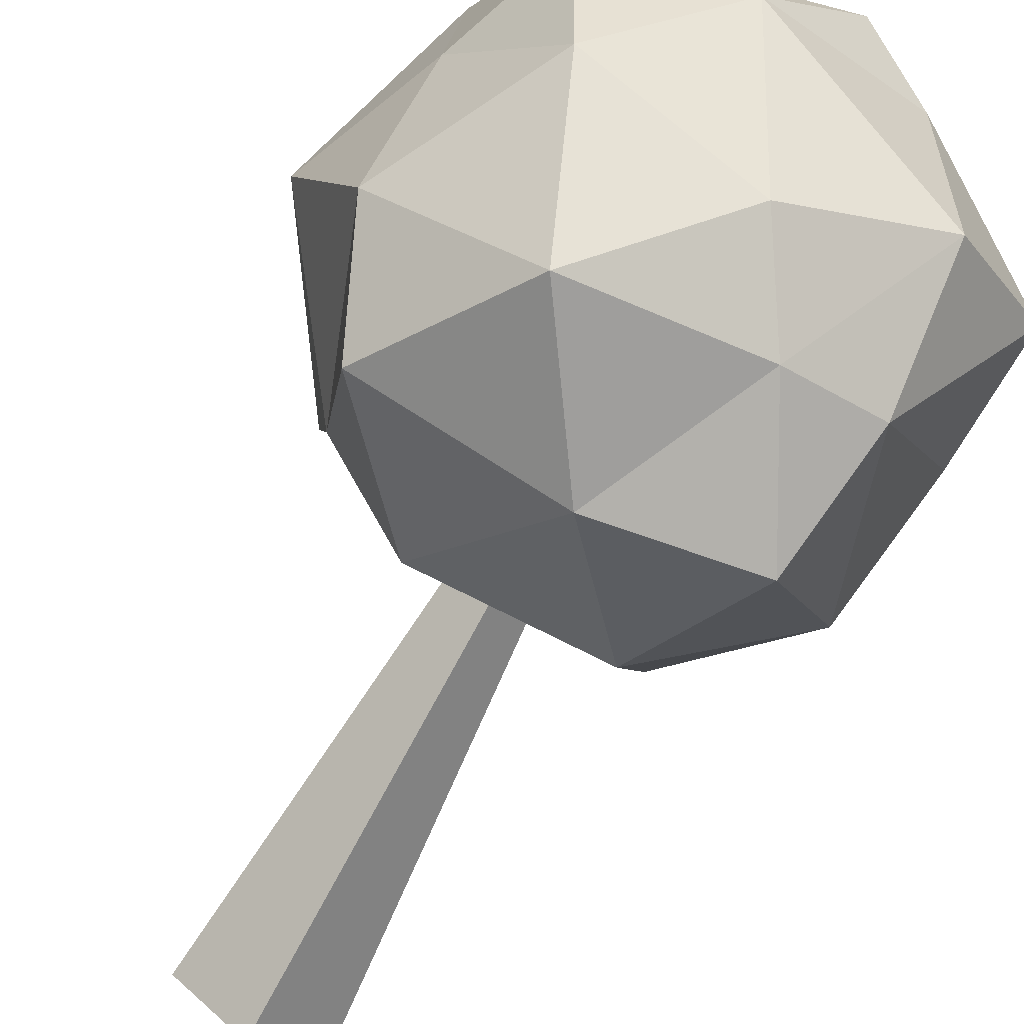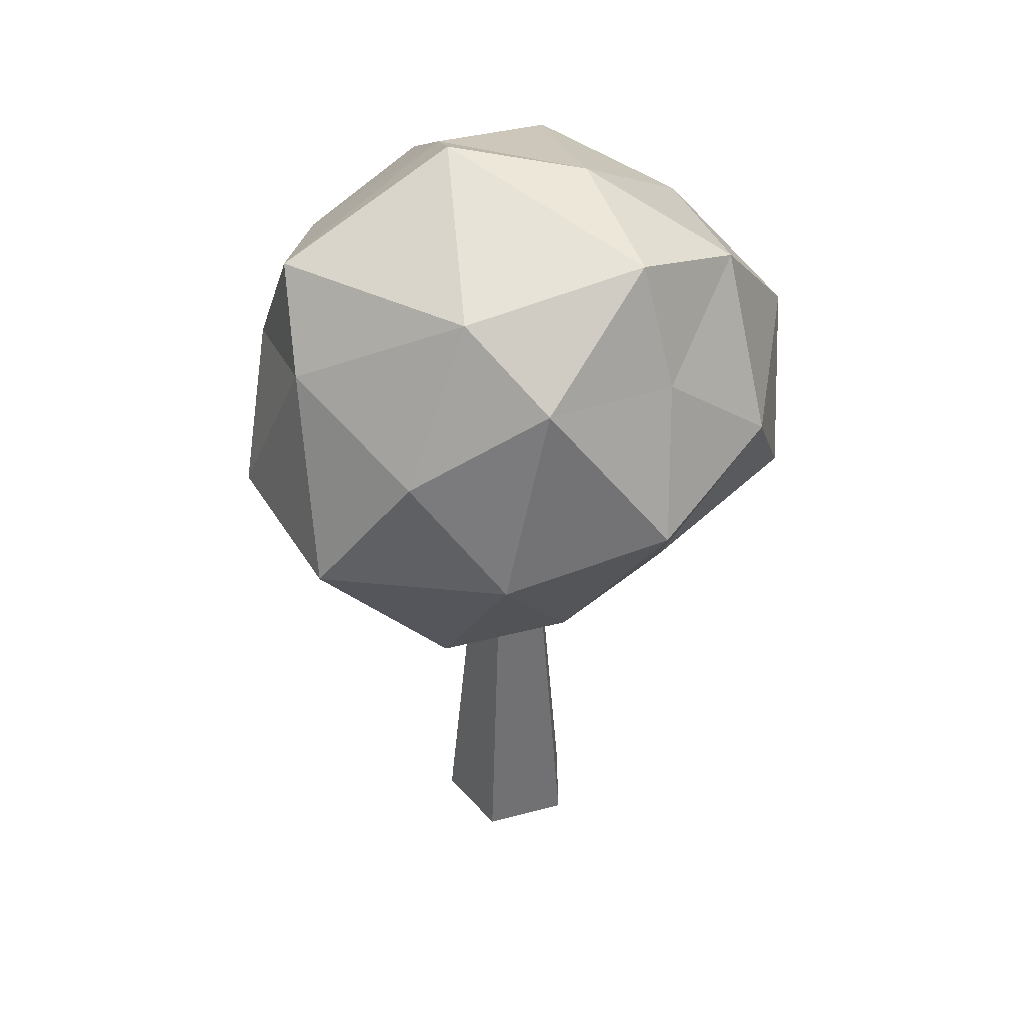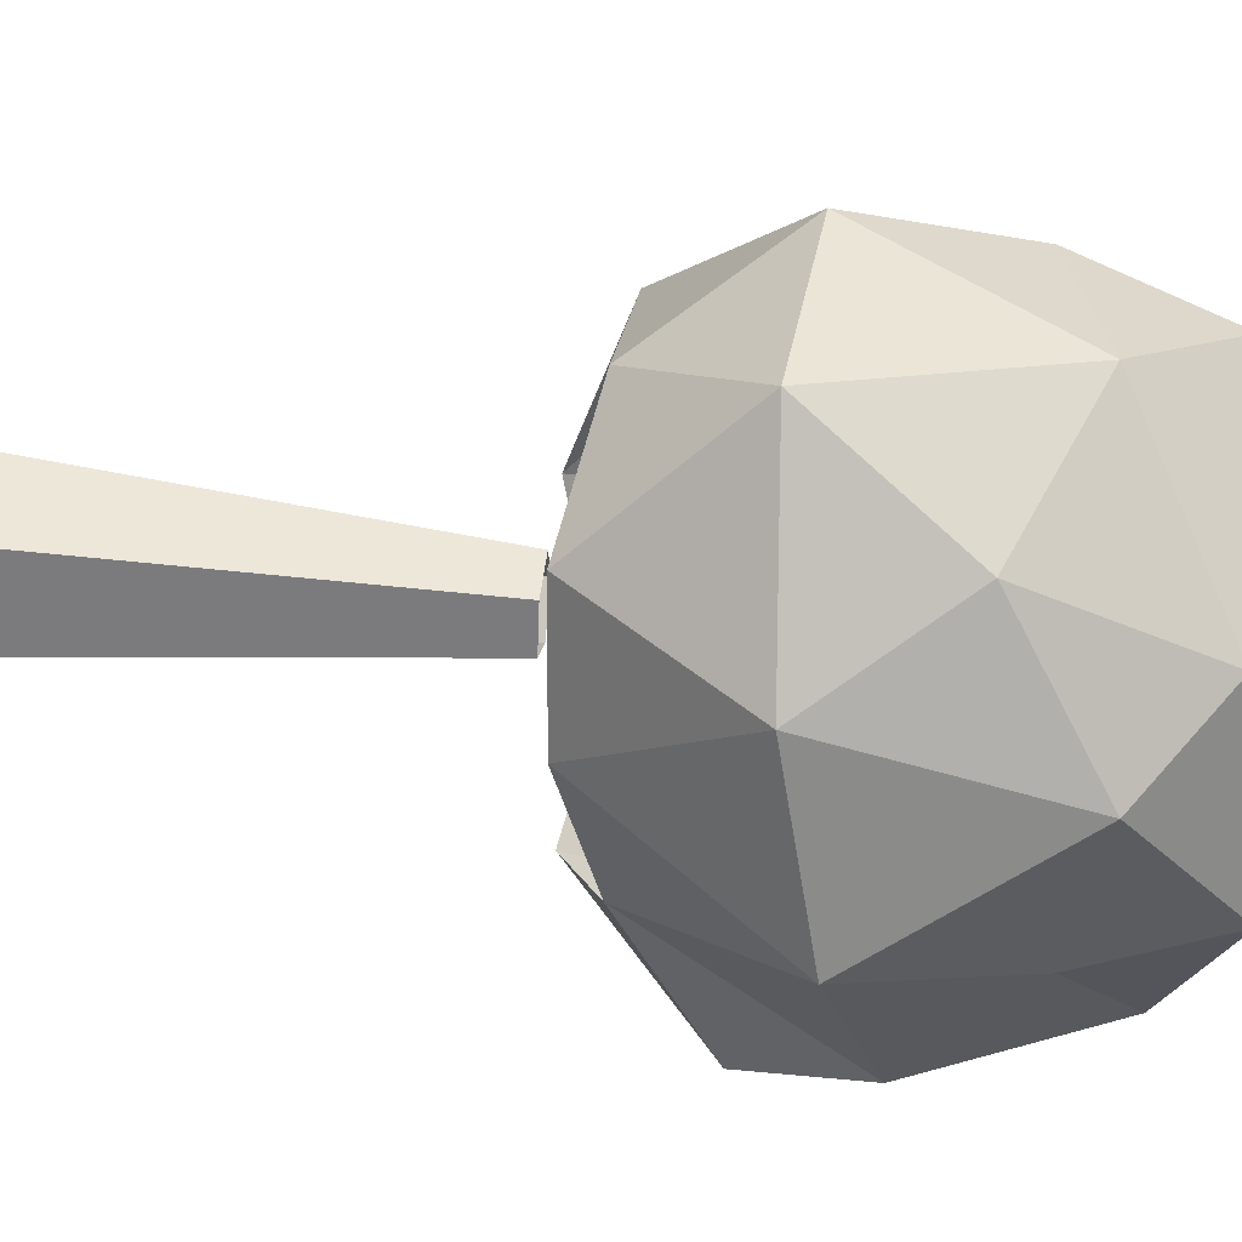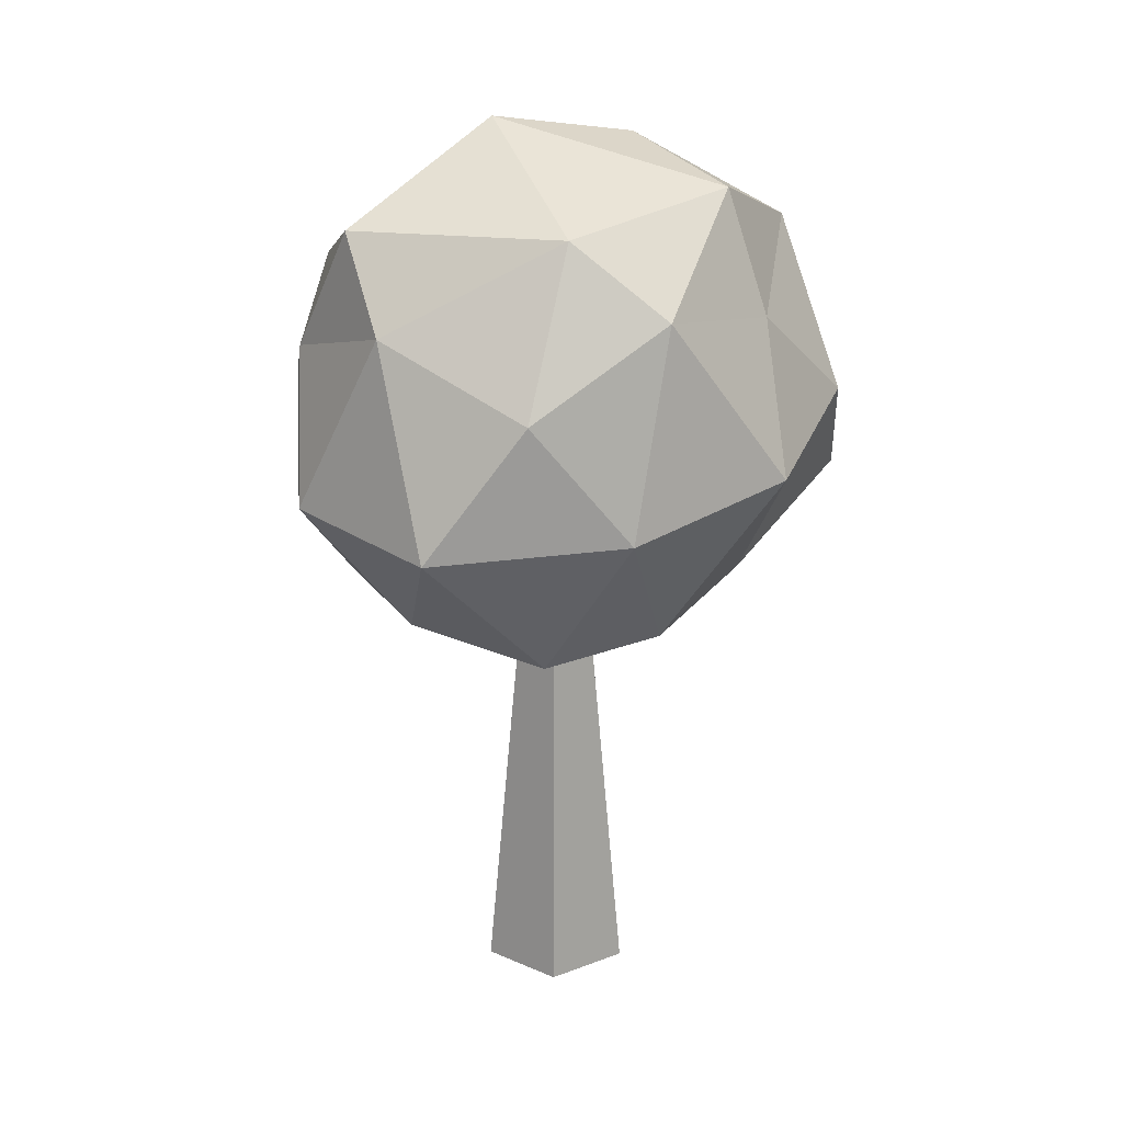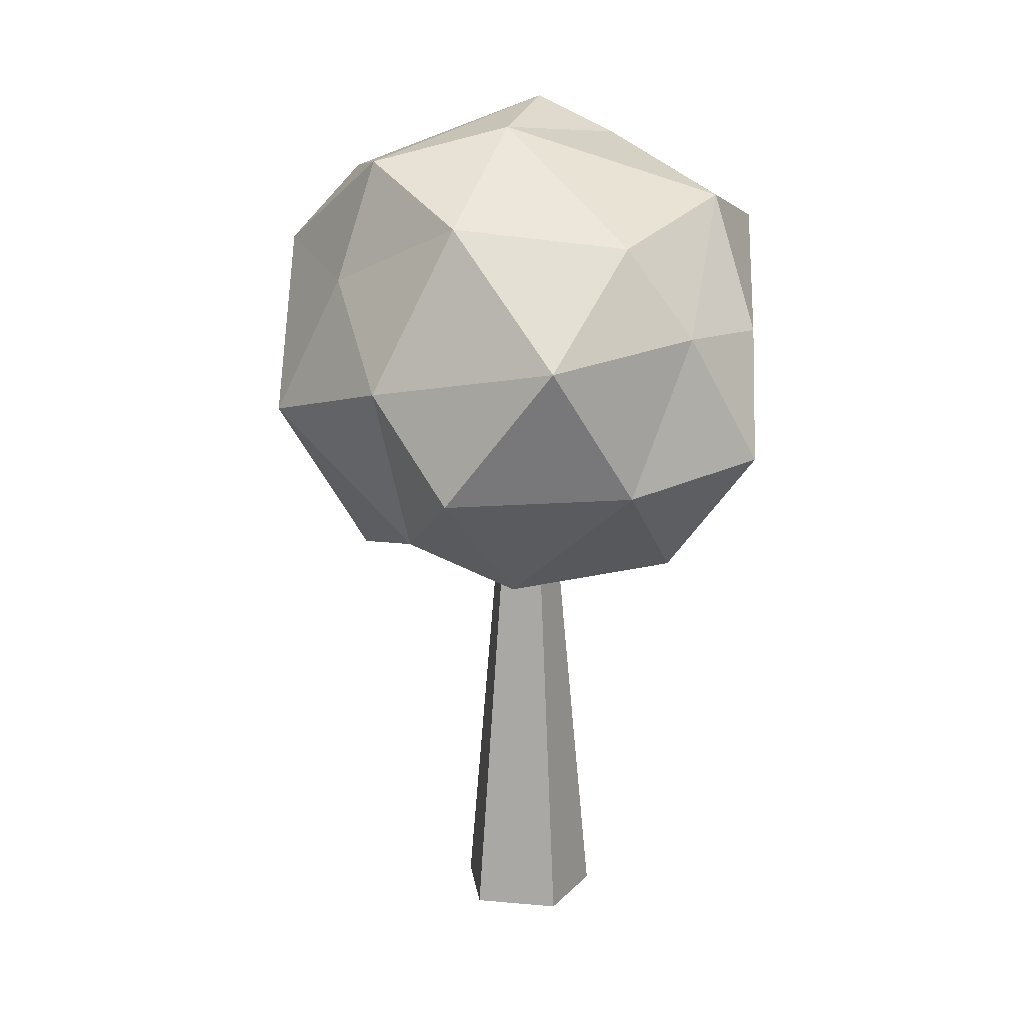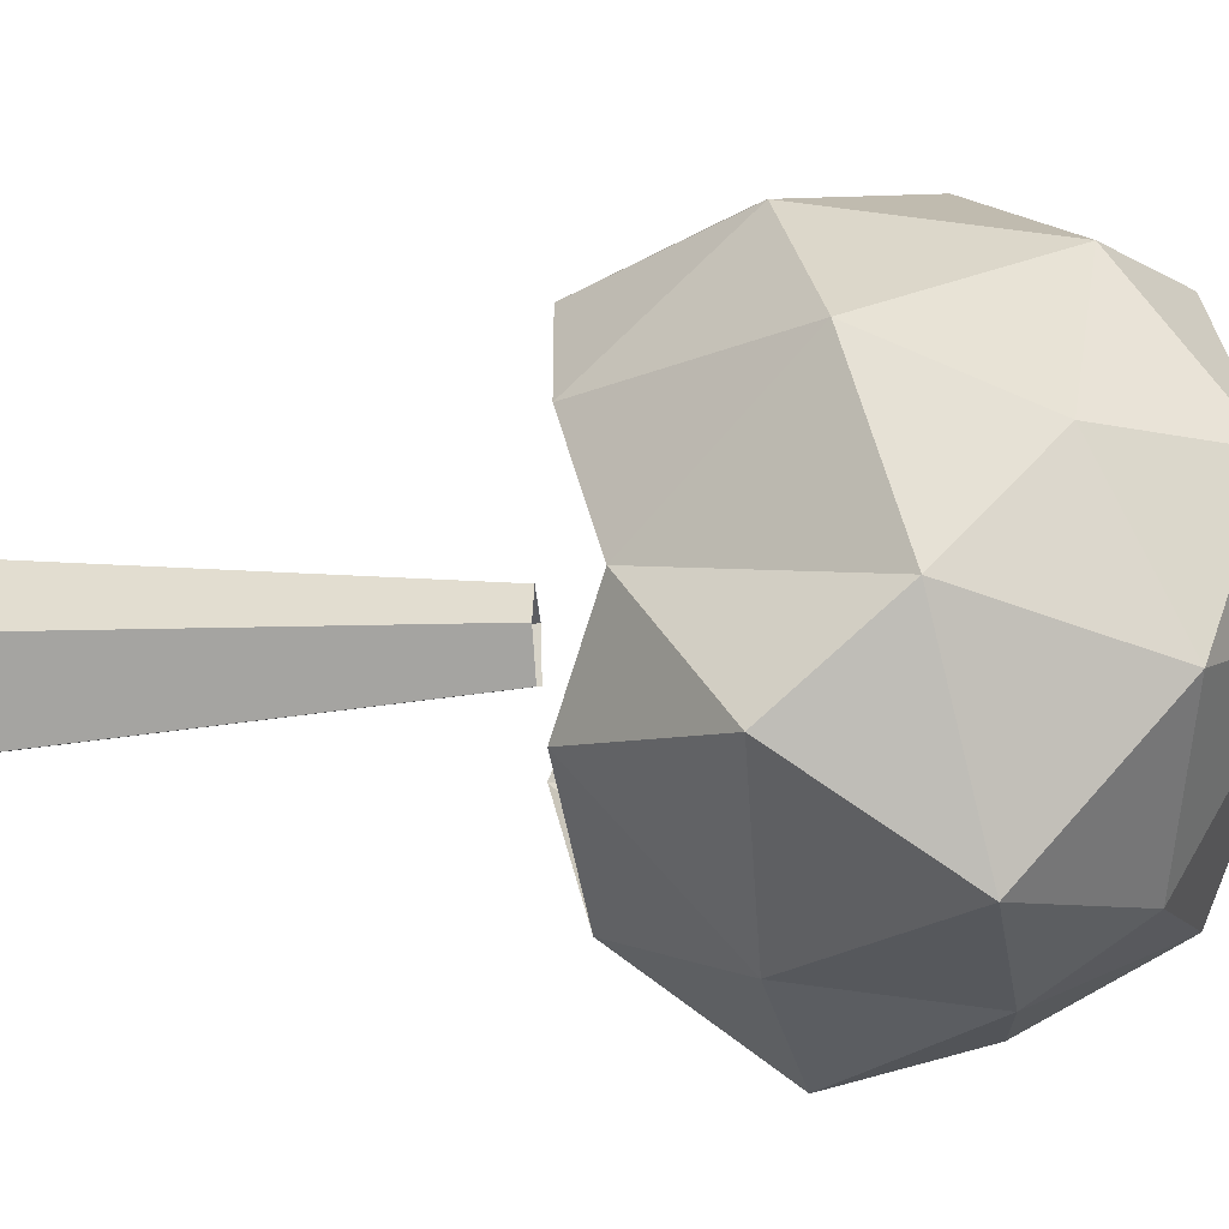
<metadata>
{"format":"obj","ext":"obj","renderer":"f3d","projection":"perspective","resolution":1024,"background":"white","views":[{"elev":-74.4,"azim":151.2,"up":"+Z"},{"elev":39.8,"azim":53.6,"up":"+Y"},{"elev":49.2,"azim":96.6,"up":"+Z"},{"elev":21.3,"azim":37.8,"up":"+Y"},{"elev":16.7,"azim":154.2,"up":"+Y"},{"elev":-36.8,"azim":94.5,"up":"+Z"}]}
</metadata>
<code>
o Cylinder_Cylinder.001
v -0.06043 0.01712 -1.462
v -0.06043 7.343 -0.7821
v 1.215 0.01712 -0.5356
v 0.5681 7.343 -0.3255
v 0.7277 0.01712 0.9635
v 0.328 7.343 0.4134
v -0.8486 0.01712 0.9635
v -0.4489 7.343 0.4134
v -1.336 0.01712 -0.5356
v -0.6889 7.343 -0.3255
v 3.036 7.799 0.8661
v -0.3055 8.082 3.663
v -4.335 9.178 0.5091
v -2.422 10.27 -4.93
v 3.467 9.855 -4.016
v 2.65 12.38 4.064
v -2.561 12.8 3.843
v -4.571 14.15 -1.039
v -0.115 14.24 -4.109
v 4.089 13.45 -0.6356
v -0.7636 16.51 0.7475
v 2.209 7.717 3.084
v 3.084 8.409 -1.491
v 1.49 7.637 -2.719
v -2.481 7.239 -0.4677
v -2.747 8.157 2.467
v -1.573 7.883 -3.257
v -3.992 9.445 -2.176
v 0.1956 9.843 -4.976
v 5.07 10.93 0.1233
v 4.301 11.73 -2.746
v 1.358 10.04 5.249
v 3.946 10.29 2.913
v -3.891 11.81 2.573
v -1.705 10.29 4.907
v -2.8 12.54 -4.134
v -4.692 11.73 -0.2963
v 1.933 12.37 -5.219
v -1.13 12.62 -4.73
v 3.974 13.87 2.003
v -0.06571 13.5 4.609
v -3.541 13.96 2.021
v -2.683 14.9 -2.85
v 2.814 14.64 -3.016
v 2.352 15.11 2.611
v 3.301 15.58 -0.5469
v -1.263 15.02 3.99
v -2.032 15.81 0.08486
v 0.853 16.16 -1.16
f 11 23 30
f 12 22 32
f 13 26 34
f 14 28 36
f 15 29 38
f 11 30 33
f 12 32 35
f 13 34 37
f 14 36 39
f 15 38 31
f 16 40 45
f 17 41 47
f 18 42 48
f 19 43 49
f 20 44 46
f 46 49 21
f 46 44 49
f 44 19 49
f 49 48 21
f 49 43 48
f 43 18 48
f 48 47 21
f 48 42 47
f 42 17 47
f 47 45 21
f 47 41 45
f 41 16 45
f 45 46 21
f 45 40 46
f 40 20 46
f 31 44 20
f 31 38 44
f 38 19 44
f 39 43 19
f 39 36 43
f 36 18 43
f 37 42 18
f 37 34 42
f 34 17 42
f 35 41 17
f 35 32 41
f 32 16 41
f 33 40 16
f 33 30 40
f 30 20 40
f 38 39 19
f 38 29 39
f 29 14 39
f 36 37 18
f 36 28 37
f 28 13 37
f 34 35 17
f 34 26 35
f 26 12 35
f 32 33 16
f 32 22 33
f 22 11 33
f 30 31 20
f 30 23 31
f 23 15 31
f 24 29 15
f 24 27 29
f 27 14 29
f 27 28 14
f 27 25 28
f 25 13 28
f 25 26 13
f 23 24 15
f 2 3 1
f 3 6 5
f 6 7 5
f 8 9 7
f 10 1 9
f 2 4 3
f 3 4 6
f 6 8 7
f 8 10 9
f 10 2 1

</code>
